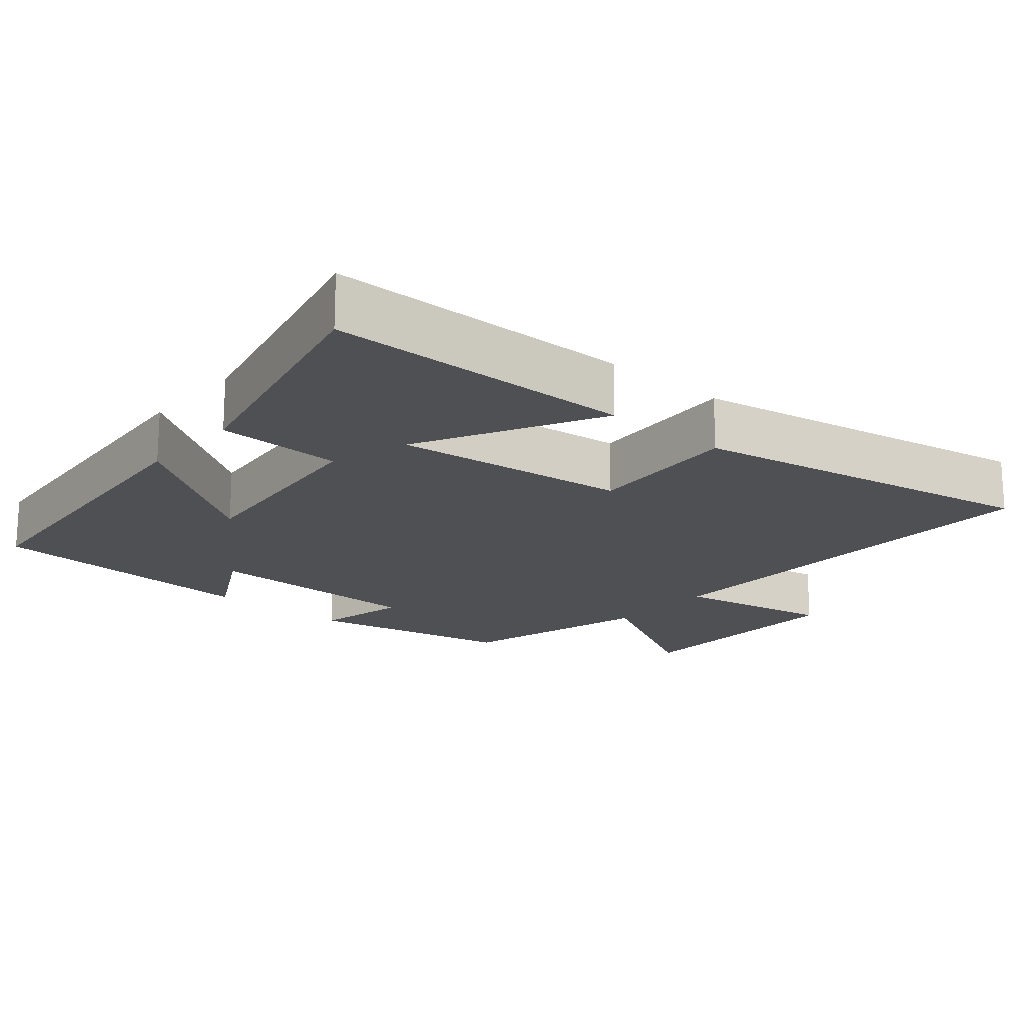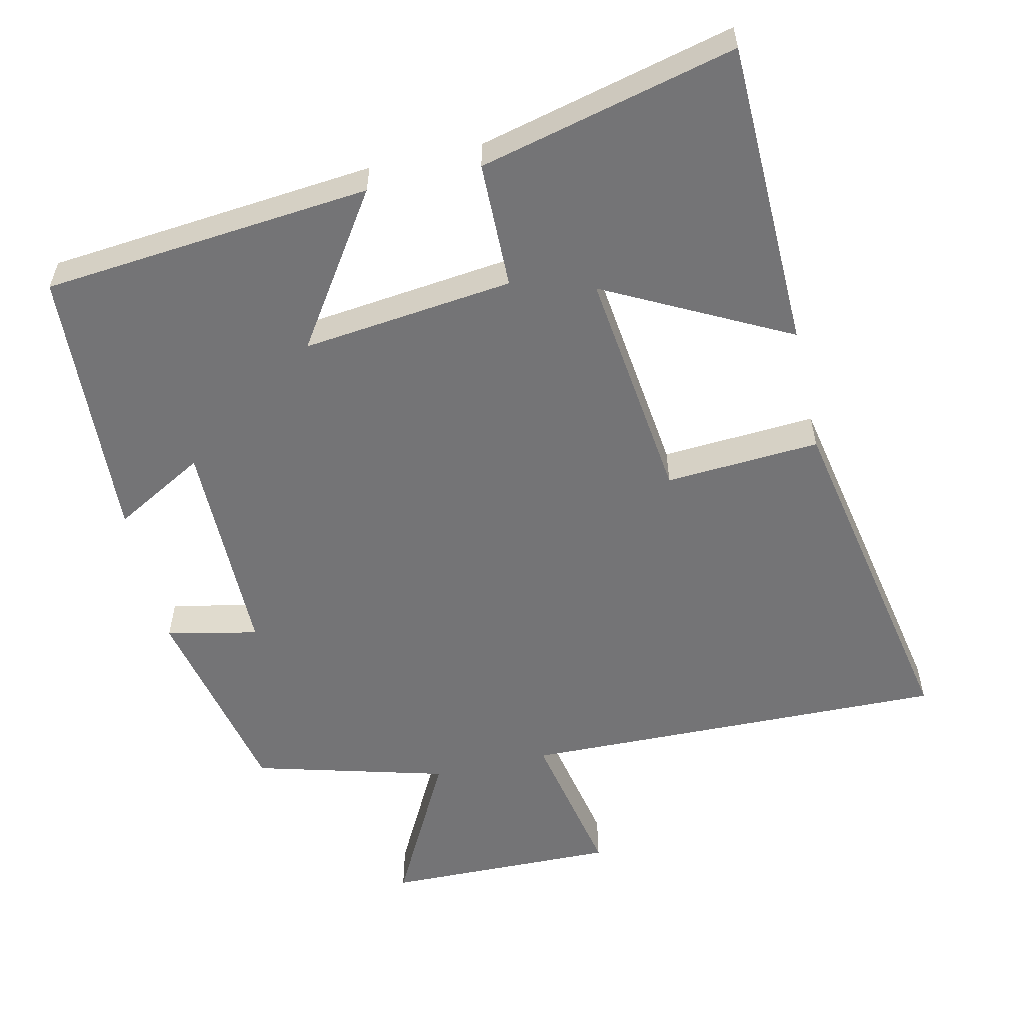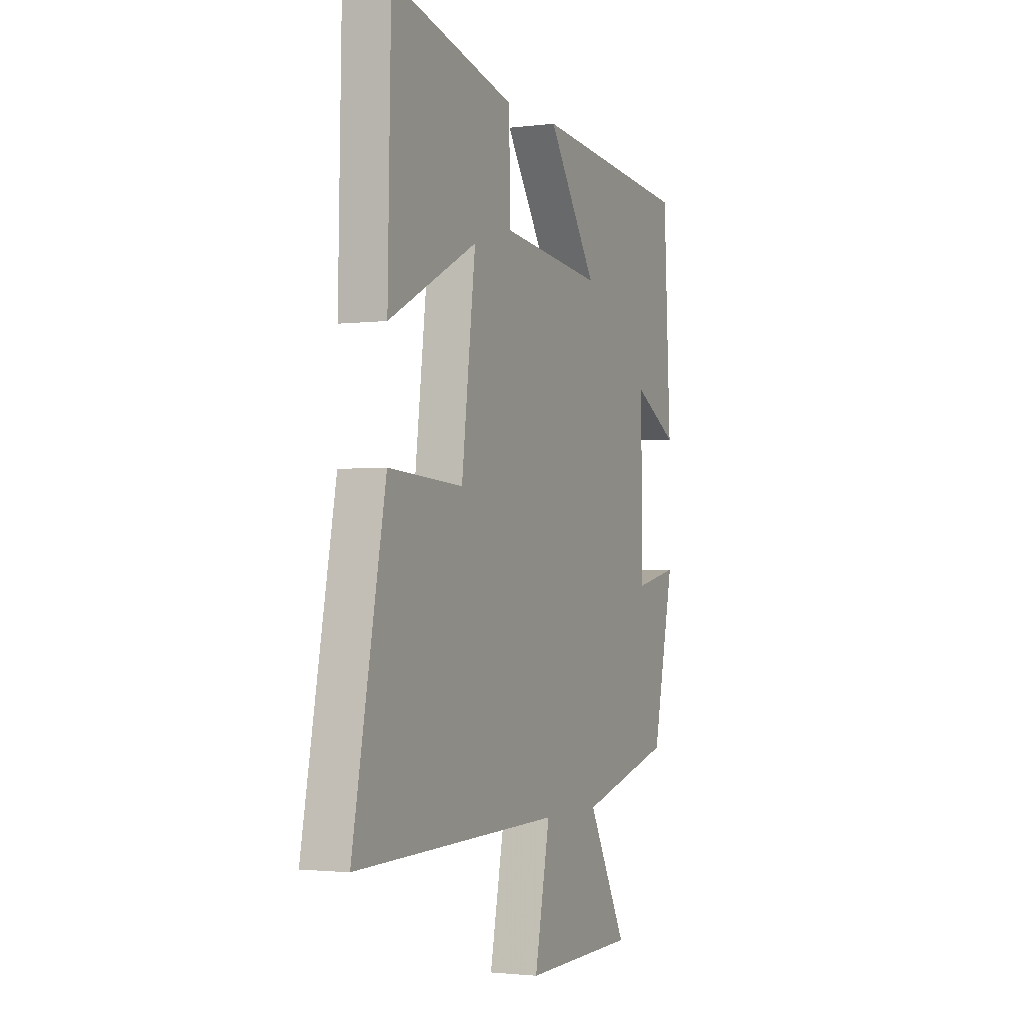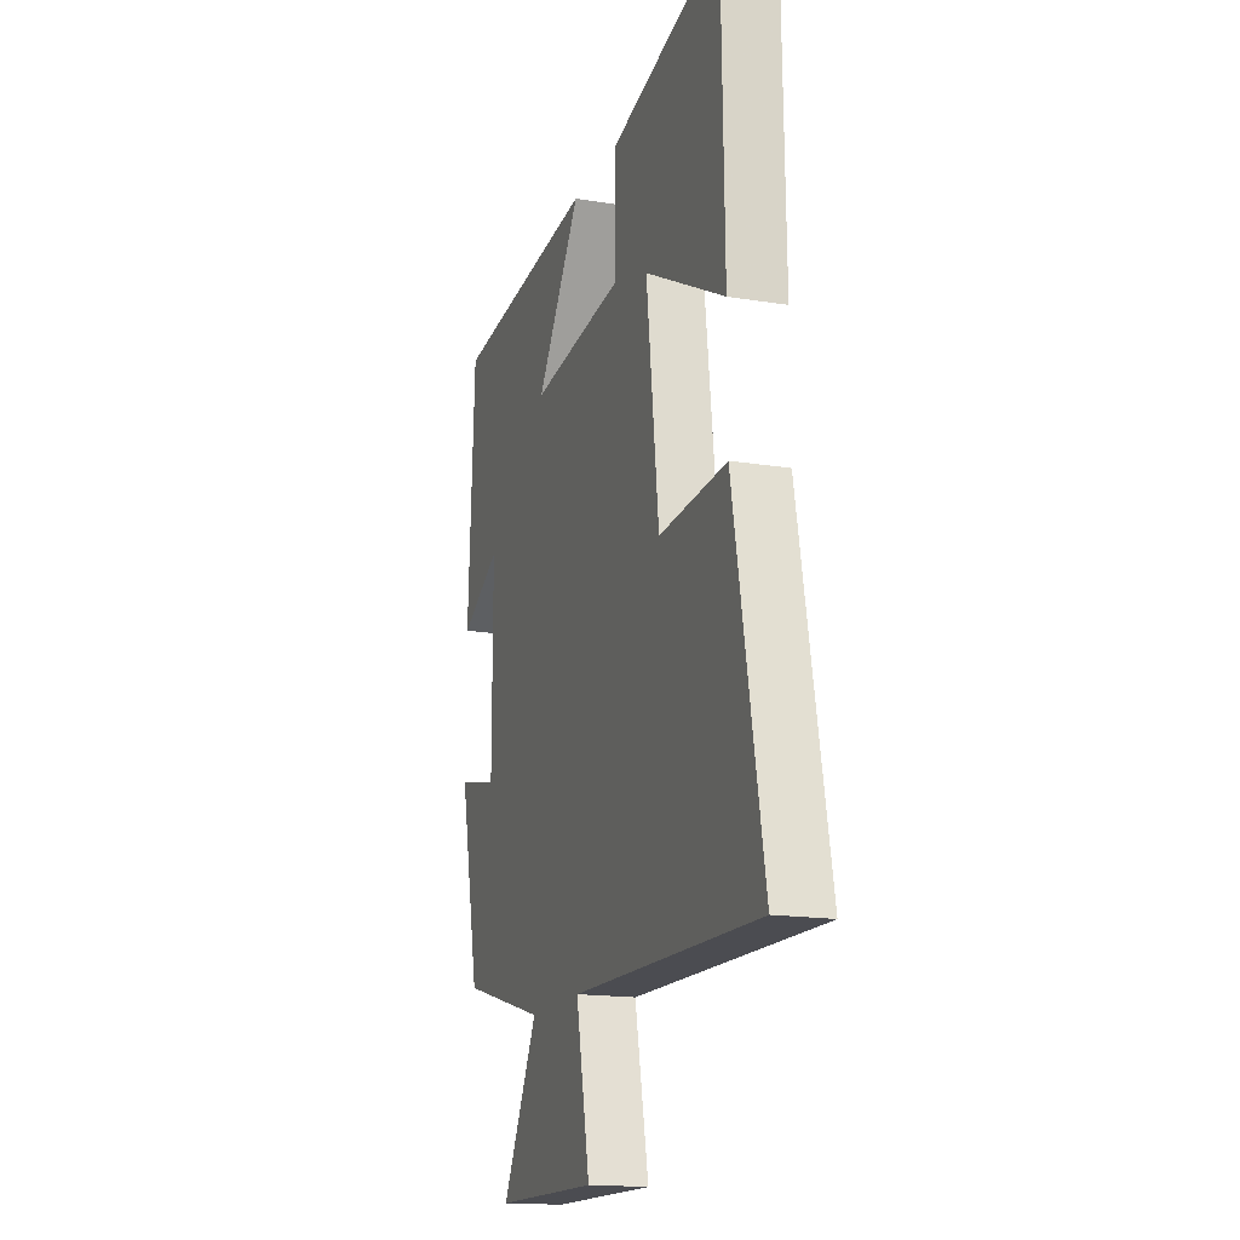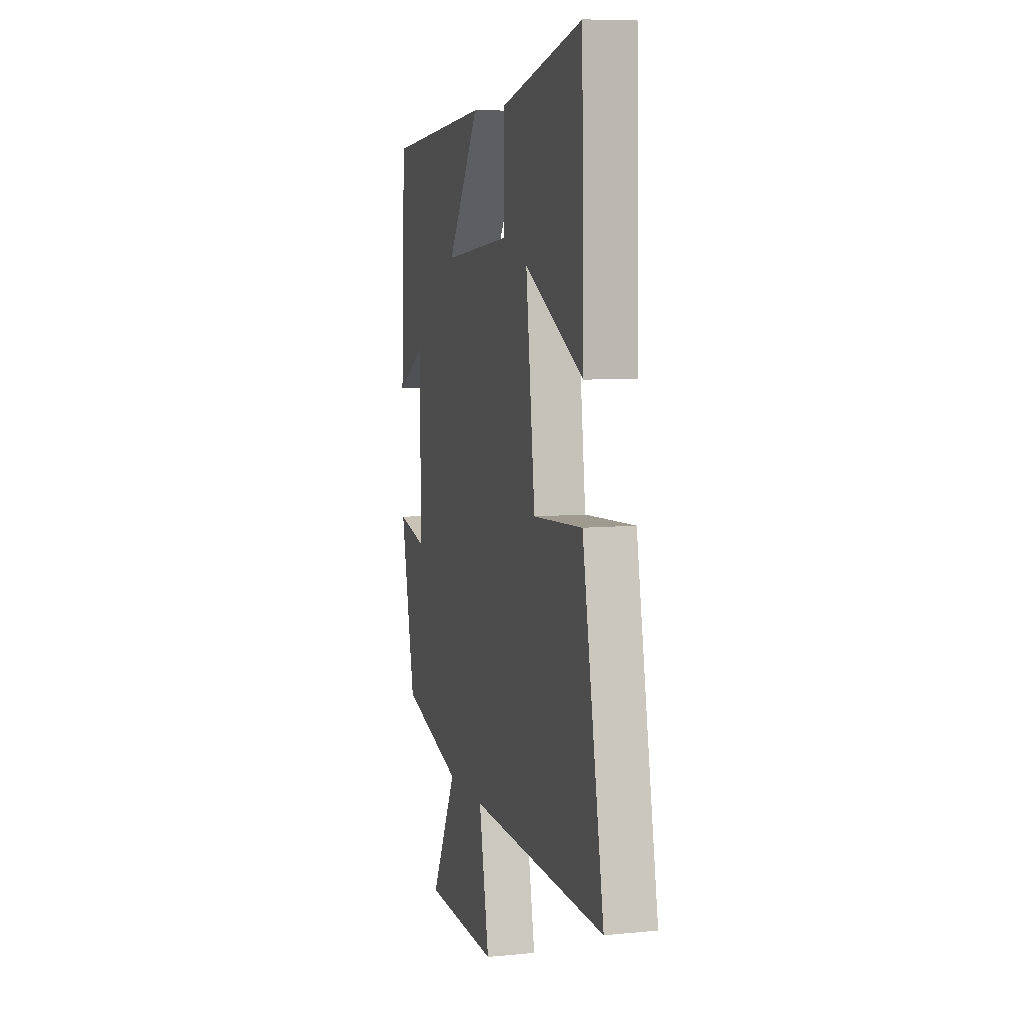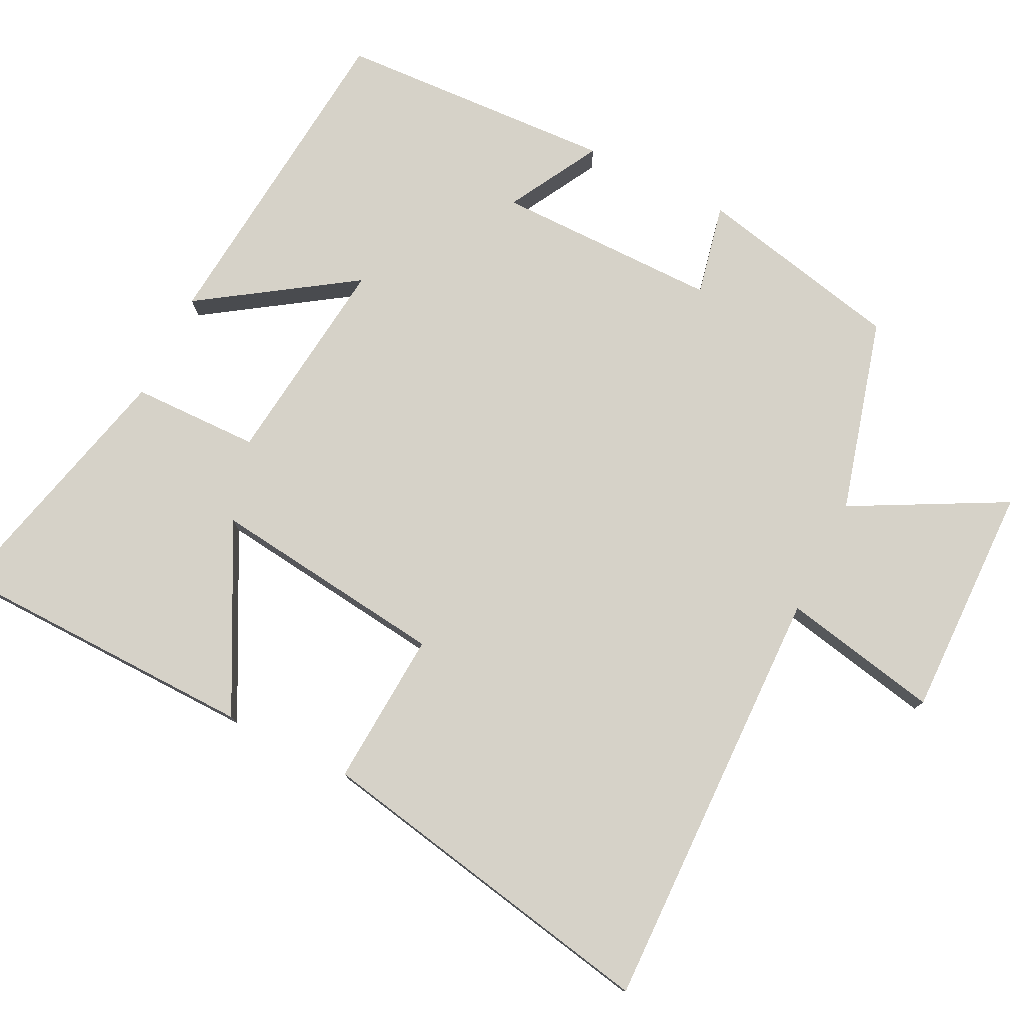
<metadata>
{"format":"obj","ext":"obj","renderer":"f3d","projection":"perspective","resolution":1024,"background":"white","views":[{"elev":-18.5,"azim":49.1,"up":"+Y"},{"elev":-56.3,"azim":12.8,"up":"+Y"},{"elev":-2.0,"azim":114.3,"up":"+Z"},{"elev":-16.5,"azim":71.4,"up":"+Z"},{"elev":7.6,"azim":74.6,"up":"+Z"},{"elev":77.6,"azim":116.4,"up":"+Y"}]}
</metadata>
<code>
v 0.594 0.07 -0.513
v -0.002 0.07 -0.5
v 0.042 0.07 -0.718
v -0.282 0.07 -0.712
v -0.17 0.07 -0.5
v -0.438 0.07 -0.427
v -0.5 0.07 -0.142
v -0.373 0.07 -0.169
v -0.373 0.07 0.141
v -0.5 0.07 0.07
v -0.48 0.07 0.456
v -0.022 0.07 0.5
v -0.163 0.07 0.289
v 0.131 0.07 0.323
v 0.134 0.07 0.5
v 0.491 0.07 0.588
v 0.5 0.07 0.157
v 0.245 0.07 0.289
v 0.285 0.07 -0.039
v 0.5 0.07 -0.025
v 0.594 0 -0.513
v -0.002 0 -0.5
v 0.042 0 -0.718
v -0.282 0 -0.712
v -0.17 0 -0.5
v -0.438 0 -0.427
v -0.5 0 -0.142
v -0.373 0 -0.169
v -0.373 0 0.141
v -0.5 0 0.07
v -0.48 0 0.456
v -0.022 0 0.5
v -0.163 0 0.289
v 0.131 0 0.323
v 0.134 0 0.5
v 0.491 0 0.588
v 0.5 0 0.157
v 0.245 0 0.289
v 0.285 0 -0.039
v 0.5 0 -0.025
f 19 20 1 2
f 18 19 2
f 15 16 17 18
f 14 15 18
f 13 14 18 2
f 10 11 12 13
f 9 10 13
f 8 9 13 2
f 5 6 7 8
f 5 8 2 3
f 3 4 5
f 22 21 40 39
f 22 39 38
f 38 37 36 35
f 38 35 34
f 22 38 34 33
f 33 32 31 30
f 33 30 29
f 22 33 29 28
f 28 27 26 25
f 23 22 28 25
f 25 24 23
f 1 21 22 2
f 2 22 23 3
f 3 23 24 4
f 4 24 25 5
f 5 25 26 6
f 6 26 27 7
f 7 27 28 8
f 8 28 29 9
f 9 29 30 10
f 10 30 31 11
f 11 31 32 12
f 12 32 33 13
f 13 33 34 14
f 14 34 35 15
f 15 35 36 16
f 16 36 37 17
f 17 37 38 18
f 18 38 39 19
f 19 39 40 20
f 20 40 21 1

</code>
